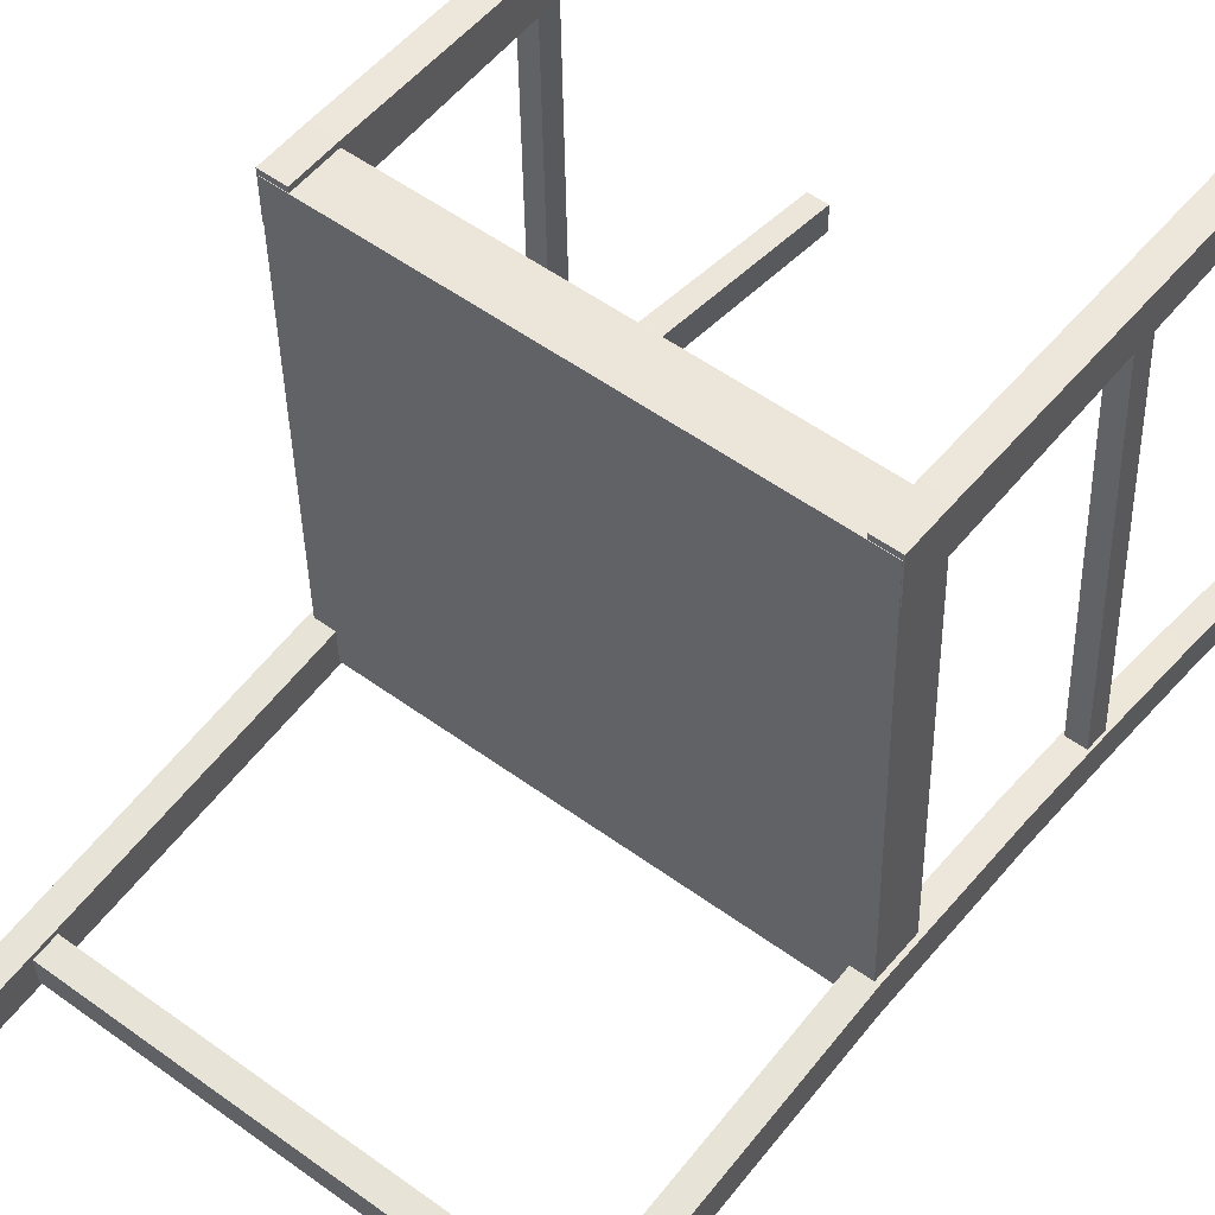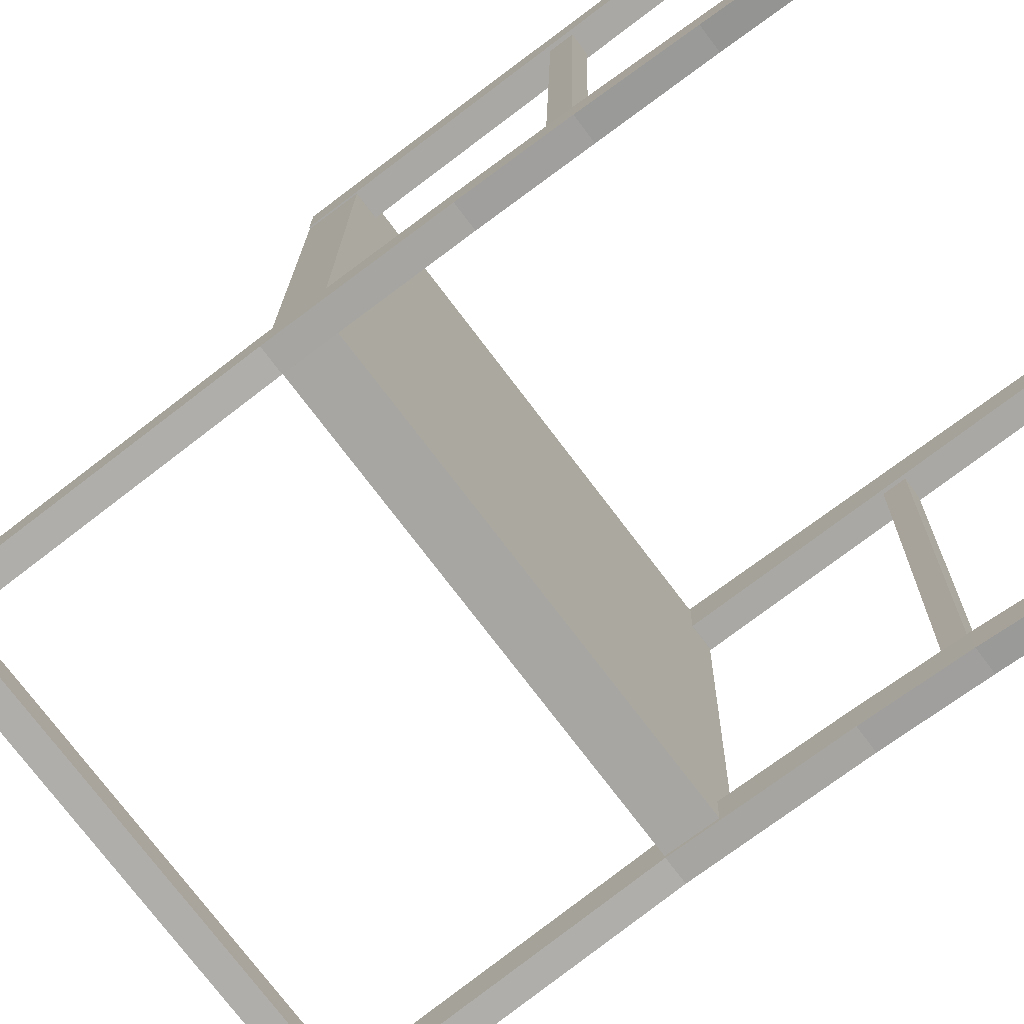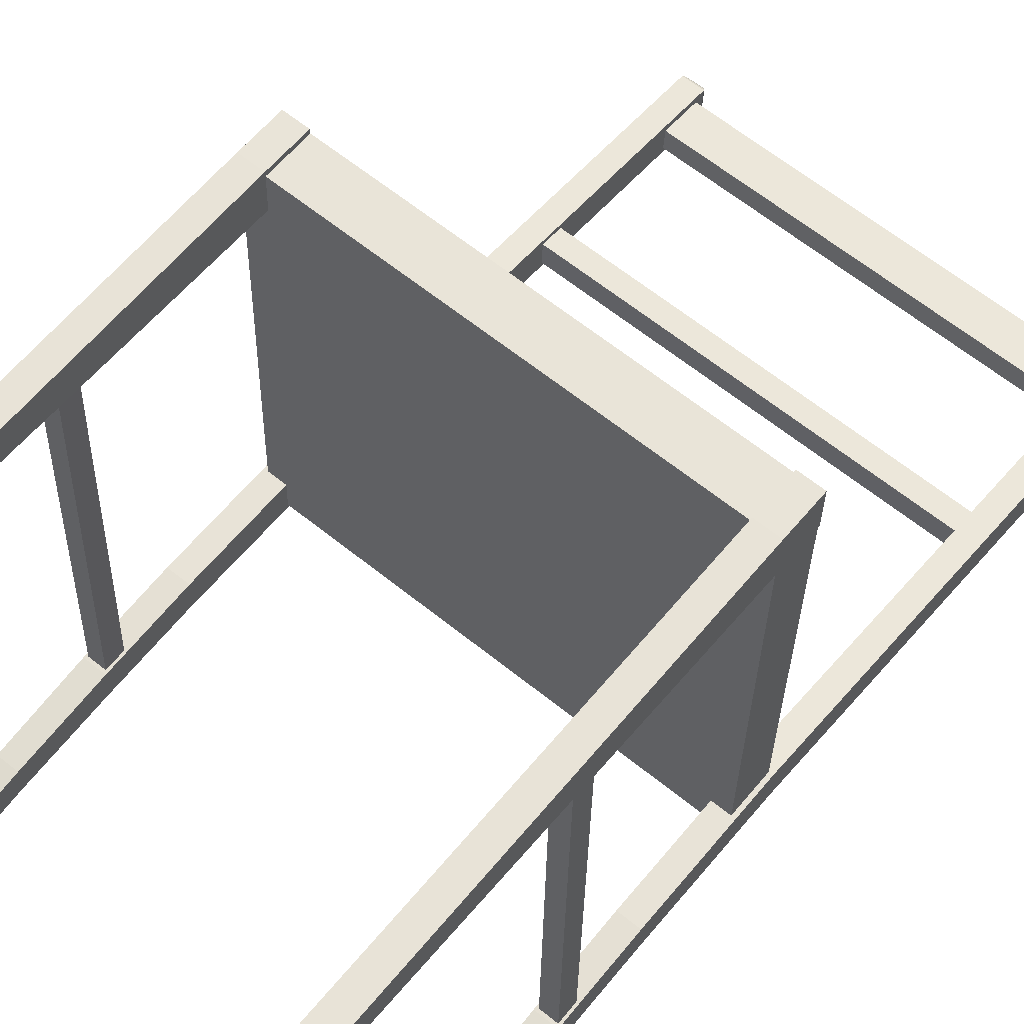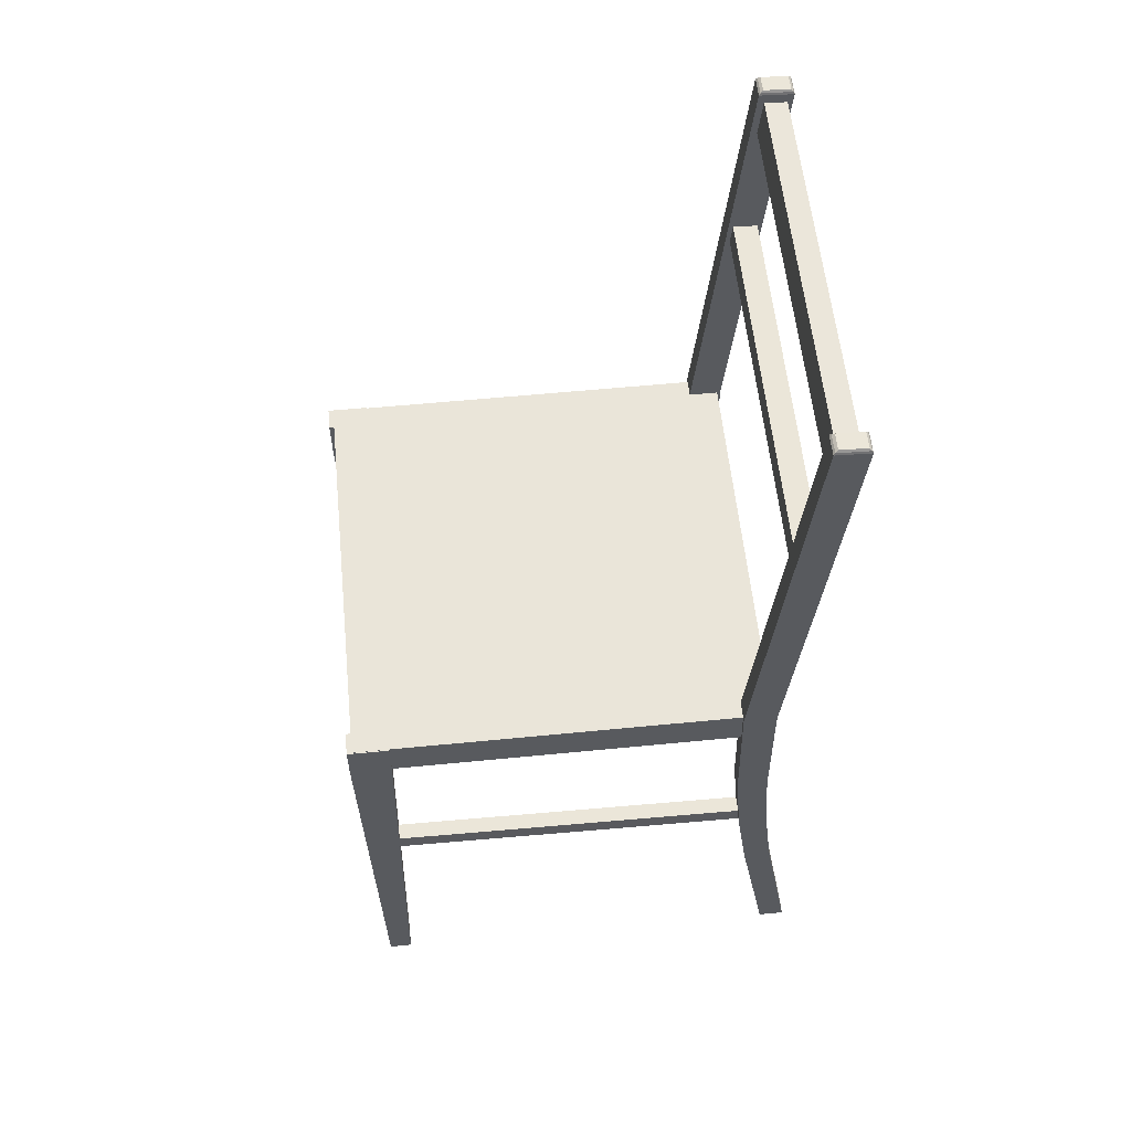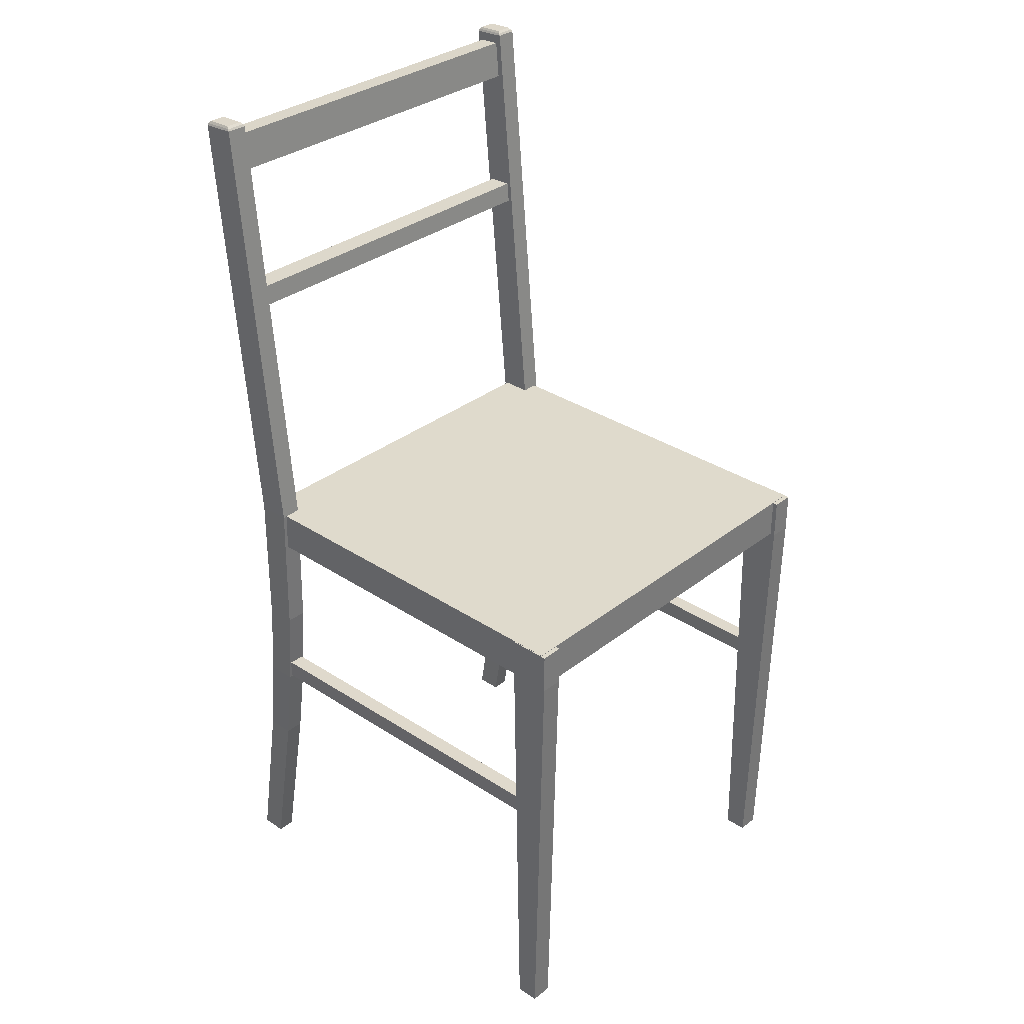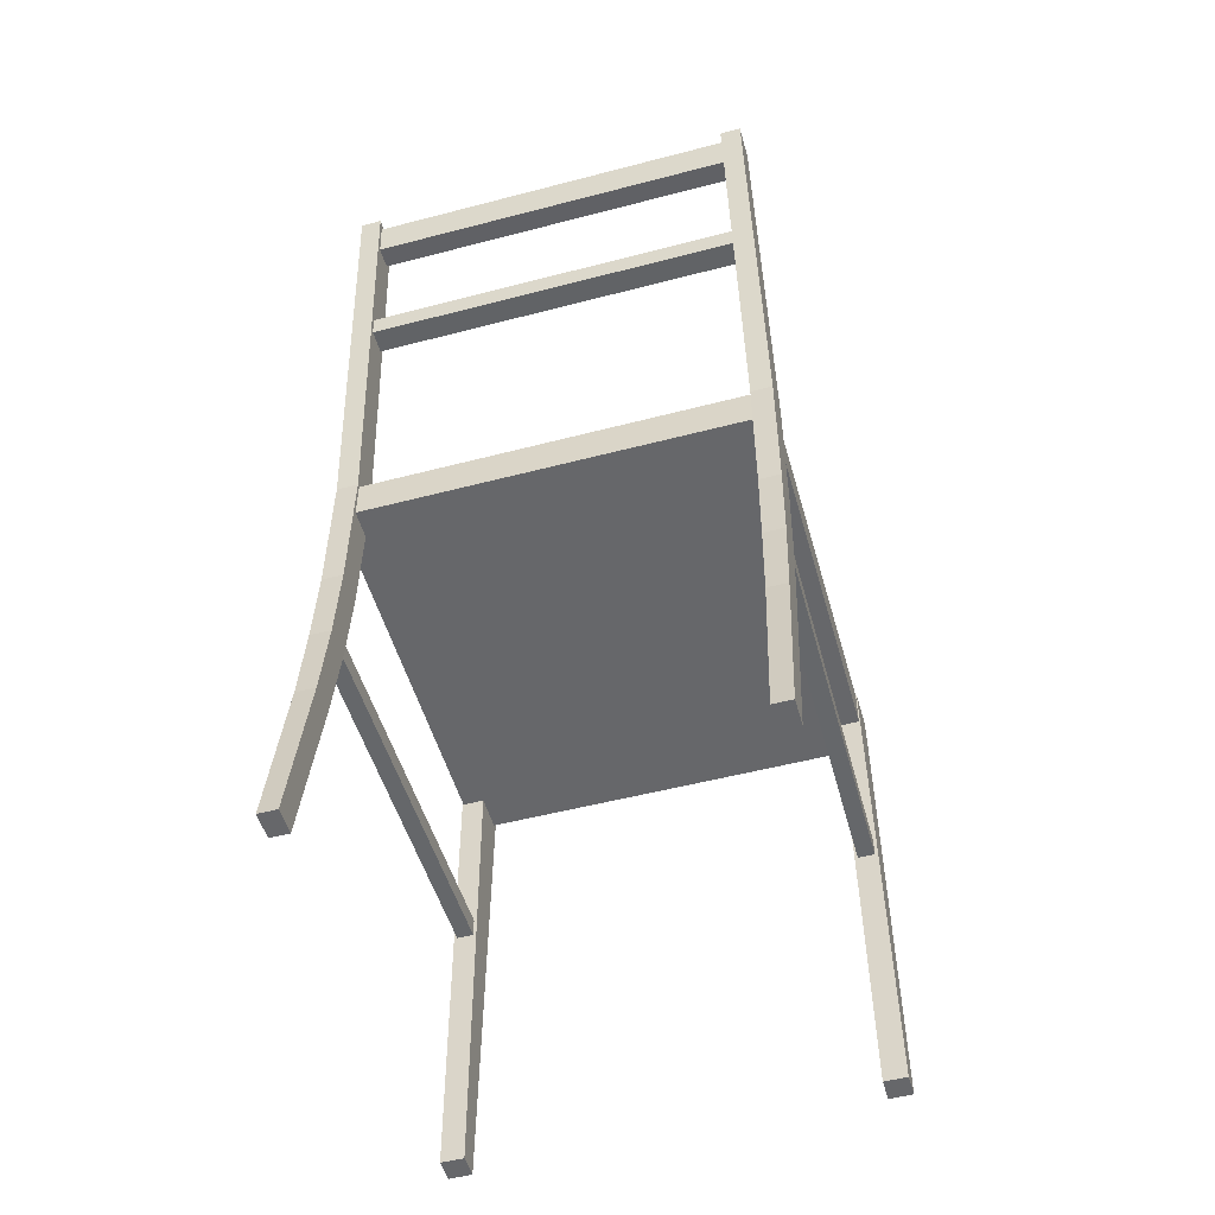
<metadata>
{"format":"obj","ext":"obj","renderer":"f3d","projection":"perspective","resolution":1024,"background":"white","views":[{"elev":53.9,"azim":-141.5,"up":"+Z"},{"elev":-73.3,"azim":-52.9,"up":"+Z"},{"elev":60.2,"azim":39.4,"up":"+Z"},{"elev":57.7,"azim":85.5,"up":"+Y"},{"elev":32.5,"azim":-46.0,"up":"+Y"},{"elev":-52.1,"azim":-162.9,"up":"+Y"}]}
</metadata>
<code>
o ChairFrame.004_Cube.002
o ChairFrame.004_Cube.002
v -0.5067 1.285 -2.669
v -0.4793 1.285 -1.479
v -0.5067 1.404 -2.669
v -0.4793 1.404 -1.479
v -0.518 0.7431 -2.7
v -0.4582 0.7431 -2.701
v -0.4562 0.7431 -2.616
v -0.516 0.7431 -2.614
v -0.5137 2.688 -2.786
v -0.4664 2.688 -2.787
v -0.4647 2.691 -2.713
v -0.512 2.691 -2.712
v -0.4848 1.284 -1.584
v -0.4205 1.284 -1.585
v -0.4178 1.284 -1.466
v -0.482 1.284 -1.465
v -0.4848 1.403 -1.584
v -0.4205 1.403 -1.585
v -0.4178 1.403 -1.466
v -0.482 1.403 -1.465
v -0.518 1.403 -2.678
v -0.4571 1.403 -2.679
v -0.4549 1.403 -2.584
v -0.5158 1.403 -2.583
v -0.5173 -0.02167 -2.815
v -0.4642 -0.02167 -2.817
v -0.4625 -0.02167 -2.741
v -0.5155 -0.02167 -2.74
v -0.5151 0.4888 -2.649
v -0.517 0.4888 -2.73
v -0.4587 0.4888 -2.651
v -0.4606 0.4888 -2.731
v -0.4576 0.9918 -2.684
v -0.4555 0.9918 -2.595
v -0.5157 0.9918 -2.594
v -0.5178 0.9918 -2.683
v -0.4842 -0.00505 -1.558
v -0.4199 -0.00505 -1.559
v -0.4184 -0.00505 -1.492
v -0.4826 -0.00505 -1.491
v -0.458 0.8126 -2.697
v -0.456 0.8126 -2.61
v -0.5159 0.8126 -2.609
v -0.5179 0.8126 -2.695
v -0.4628 0.7507 -2.615
v -0.5094 0.7507 -2.614
v -0.4626 0.805 -2.61
v -0.5094 0.805 -2.609
v -0.4284 0.7531 -1.563
v -0.4751 0.7531 -1.562
v -0.4283 0.8074 -1.558
v -0.4751 0.8074 -1.557
v -0.5207 2.675 -2.796
v -0.4598 2.675 -2.797
v -0.4576 2.68 -2.702
v -0.5186 2.68 -2.701
v -0.5182 2.682 -2.792
v -0.4623 2.682 -2.794
v -0.4603 2.685 -2.706
v -0.5162 2.685 -2.705
v -0.5207 2.659 -2.794
v -0.4598 2.659 -2.796
v -0.4576 2.663 -2.7
v -0.5185 2.663 -2.699
v -0.5204 2.528 -2.782
v -0.4595 2.528 -2.784
v -0.4573 2.532 -2.688
v -0.5182 2.532 -2.687
v -0.4595 2.649 -2.78
v -0.458 2.652 -2.718
v -0.4592 2.539 -2.77
v -0.4578 2.542 -2.708
v -0.5197 2.182 -2.75
v -0.4588 2.182 -2.752
v -0.4566 2.185 -2.656
v -0.5175 2.185 -2.655
v -0.5195 2.099 -2.742
v -0.4586 2.099 -2.744
v -0.4564 2.101 -2.649
v -0.5173 2.101 -2.647
v -0.4585 2.171 -2.737
v -0.4569 2.173 -2.669
v -0.4583 2.111 -2.732
v -0.4567 2.112 -2.663
v 0.6829 1.285 -2.696
v 0.7103 1.285 -1.506
v 0.6829 1.404 -2.696
v 0.7103 1.404 -1.506
v 0.08813 1.404 -2.682
v 0.08813 1.285 -2.682
v 0.1155 1.404 -1.493
v 0.1155 1.285 -1.493
v 0.6928 0.7431 -2.728
v 0.633 0.7431 -2.727
v 0.635 0.7431 -2.641
v 0.6947 0.7431 -2.642
v 0.6846 2.688 -2.814
v 0.6373 2.688 -2.813
v 0.639 2.691 -2.739
v 0.6863 2.691 -2.74
v 0.711 1.284 -1.611
v 0.6468 1.284 -1.61
v 0.6495 1.284 -1.491
v 0.7138 1.284 -1.492
v 0.711 1.403 -1.611
v 0.6468 1.403 -1.61
v 0.6495 1.403 -1.491
v 0.7138 1.403 -1.492
v 0.6938 1.403 -2.706
v 0.6329 1.403 -2.705
v 0.6351 1.403 -2.609
v 0.696 1.403 -2.611
v 0.6868 -0.02167 -2.843
v 0.6337 -0.02167 -2.842
v 0.6354 -0.02167 -2.767
v 0.6885 -0.02167 -2.768
v 0.6923 0.4888 -2.677
v 0.6904 0.4888 -2.758
v 0.6359 0.4888 -2.676
v 0.634 0.4888 -2.756
v 0.6332 0.9918 -2.709
v 0.6352 0.9918 -2.62
v 0.6954 0.9918 -2.621
v 0.6934 0.9918 -2.711
v 0.7116 -0.00505 -1.585
v 0.6474 -0.00505 -1.584
v 0.6489 -0.00505 -1.517
v 0.7132 -0.00505 -1.518
v 0.6331 0.8126 -2.722
v 0.6351 0.8126 -2.635
v 0.6949 0.8126 -2.636
v 0.6929 0.8126 -2.723
v 0.6415 0.7507 -2.64
v 0.6882 0.7507 -2.642
v 0.6416 0.805 -2.636
v 0.6884 0.805 -2.637
v 0.6557 0.7531 -1.588
v 0.7024 0.7531 -1.589
v 0.6558 0.8074 -1.583
v 0.7026 0.8074 -1.584
v 0.6911 2.675 -2.824
v 0.6302 2.675 -2.822
v 0.6324 2.68 -2.727
v 0.6933 2.68 -2.729
v 0.6887 2.682 -2.82
v 0.6328 2.682 -2.819
v 0.6348 2.685 -2.732
v 0.6907 2.685 -2.733
v 0.6912 2.659 -2.822
v 0.6303 2.659 -2.821
v 0.6325 2.663 -2.726
v 0.6934 2.663 -2.727
v 0.6915 2.528 -2.81
v 0.6305 2.528 -2.809
v 0.6327 2.532 -2.713
v 0.6936 2.532 -2.715
v 0.6306 2.649 -2.806
v 0.6321 2.652 -2.743
v 0.6309 2.539 -2.795
v 0.6323 2.542 -2.733
v 0.08558 2.649 -2.793
v 0.08702 2.652 -2.731
v 0.08582 2.539 -2.783
v 0.08725 2.542 -2.72
v 0.6922 2.182 -2.778
v 0.6313 2.182 -2.777
v 0.6335 2.185 -2.682
v 0.6944 2.185 -2.683
v 0.6924 2.099 -2.77
v 0.6315 2.099 -2.769
v 0.6337 2.101 -2.674
v 0.6946 2.101 -2.675
v 0.6316 2.171 -2.762
v 0.6332 2.173 -2.694
v 0.6317 2.111 -2.757
v 0.6333 2.112 -2.688
v 0.08657 2.171 -2.75
v 0.08816 2.173 -2.681
v 0.0867 2.111 -2.744
v 0.08829 2.112 -2.676
f 91 4 2 92
f 4 3 1 2
f 3 89 90 1
f 1 90 92 2
f 4 91 89 3
f 44 41 6 5
f 41 42 7 6
f 42 43 48 47
f 43 44 5 8
f 29 30 25 28
f 12 11 10 9
f 17 18 14 13
f 18 19 15 14
f 19 20 16 15
f 20 17 13 16
f 16 13 37 40
f 20 19 18 17
f 77 78 22 21
f 78 79 23 22
f 79 80 24 23
f 80 77 21 24
f 25 26 27 28
f 31 29 28 27
f 32 31 27 26
f 30 32 26 25
f 8 5 30 29
f 7 8 29 31
f 6 7 31 32
f 5 6 32 30
f 21 22 33 36
f 22 23 34 33
f 23 24 35 34
f 24 21 36 35
f 37 38 39 40
f 15 16 40 39
f 14 15 39 38
f 13 14 38 37
f 36 33 41 44
f 33 34 42 41
f 34 35 43 42
f 35 36 44 43
f 47 48 52 51
f 8 7 45 46
f 43 8 46 48
f 7 42 47 45
f 51 52 50 49
f 46 45 49 50
f 48 46 50 52
f 45 47 51 49
f 57 58 54 53
f 58 59 55 54
f 59 60 56 55
f 60 57 53 56
f 9 10 58 57
f 10 11 59 58
f 11 12 60 59
f 12 9 57 60
f 53 54 62 61
f 54 55 63 62
f 55 56 64 63
f 56 53 61 64
f 61 62 66 65
f 67 66 71 72
f 63 64 68 67
f 64 61 65 68
f 72 71 163 164
f 63 67 72 70
f 66 62 69 71
f 62 63 70 69
f 70 72 164 162
f 71 69 161 163
f 69 70 162 161
f 65 66 74 73
f 66 67 75 74
f 67 68 76 75
f 68 65 73 76
f 73 74 78 77
f 79 78 83 84
f 75 76 80 79
f 76 73 77 80
f 84 83 179 180
f 75 79 84 82
f 78 74 81 83
f 74 75 82 81
f 82 84 180 178
f 83 81 177 179
f 81 82 178 177
f 91 92 86 88
f 88 86 85 87
f 87 85 90 89
f 85 86 92 90
f 88 87 89 91
f 132 93 94 129
f 129 94 95 130
f 130 135 136 131
f 131 96 93 132
f 117 116 113 118
f 100 97 98 99
f 105 101 102 106
f 106 102 103 107
f 107 103 104 108
f 108 104 101 105
f 104 128 125 101
f 108 105 106 107
f 169 109 110 170
f 170 110 111 171
f 171 111 112 172
f 172 112 109 169
f 113 116 115 114
f 119 115 116 117
f 120 114 115 119
f 118 113 114 120
f 96 117 118 93
f 95 119 117 96
f 94 120 119 95
f 93 118 120 94
f 109 124 121 110
f 110 121 122 111
f 111 122 123 112
f 112 123 124 109
f 125 128 127 126
f 103 127 128 104
f 102 126 127 103
f 101 125 126 102
f 124 132 129 121
f 121 129 130 122
f 122 130 131 123
f 123 131 132 124
f 135 139 140 136
f 96 134 133 95
f 131 136 134 96
f 95 133 135 130
f 139 137 138 140
f 134 138 137 133
f 136 140 138 134
f 133 137 139 135
f 145 141 142 146
f 146 142 143 147
f 147 143 144 148
f 148 144 141 145
f 97 145 146 98
f 98 146 147 99
f 99 147 148 100
f 100 148 145 97
f 141 149 150 142
f 142 150 151 143
f 143 151 152 144
f 144 152 149 141
f 149 153 154 150
f 155 160 159 154
f 151 155 156 152
f 152 156 153 149
f 160 164 163 159
f 151 158 160 155
f 154 159 157 150
f 150 157 158 151
f 161 163 164 162
f 158 162 164 160
f 159 163 161 157
f 157 161 162 158
f 153 165 166 154
f 154 166 167 155
f 155 167 168 156
f 156 168 165 153
f 165 169 170 166
f 171 176 175 170
f 167 171 172 168
f 168 172 169 165
f 176 180 179 175
f 167 174 176 171
f 170 175 173 166
f 166 173 174 167
f 177 179 180 178
f 174 178 180 176
f 175 179 177 173
f 173 177 178 174

</code>
